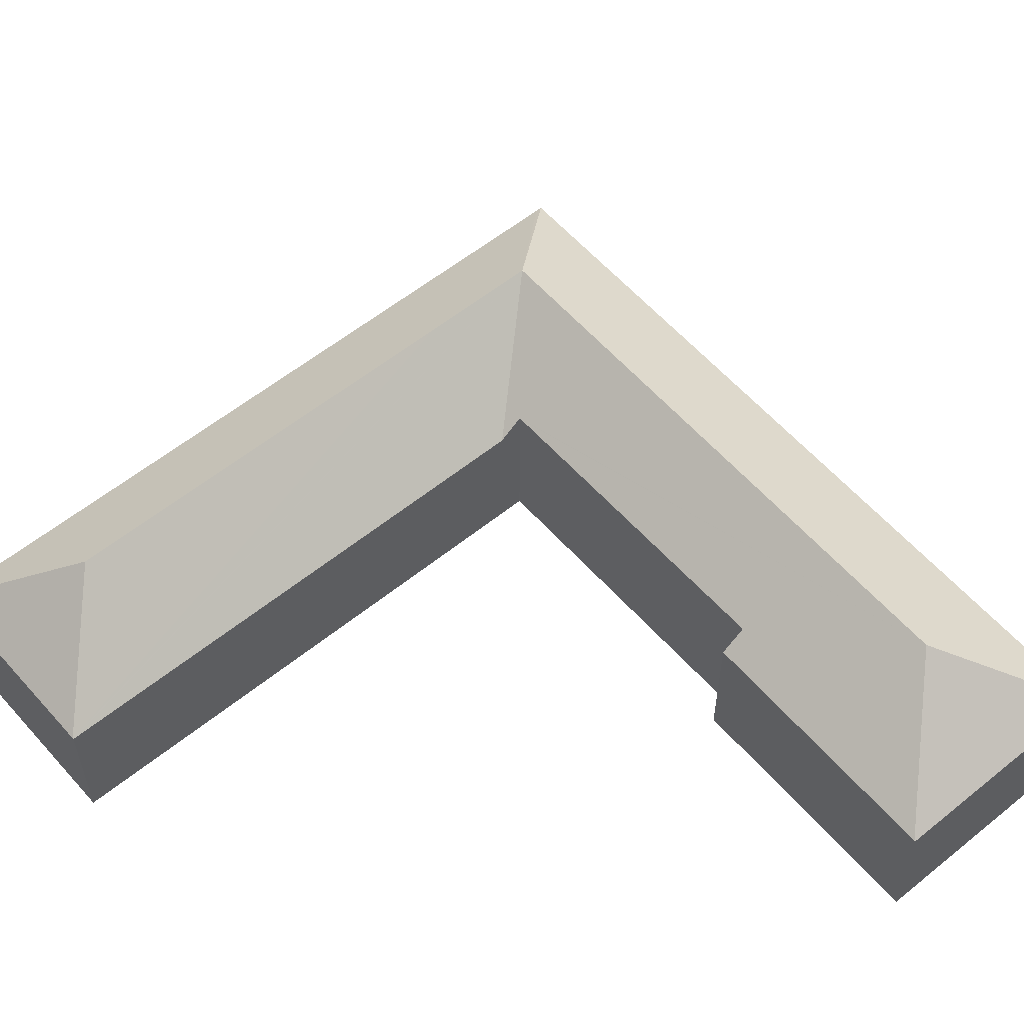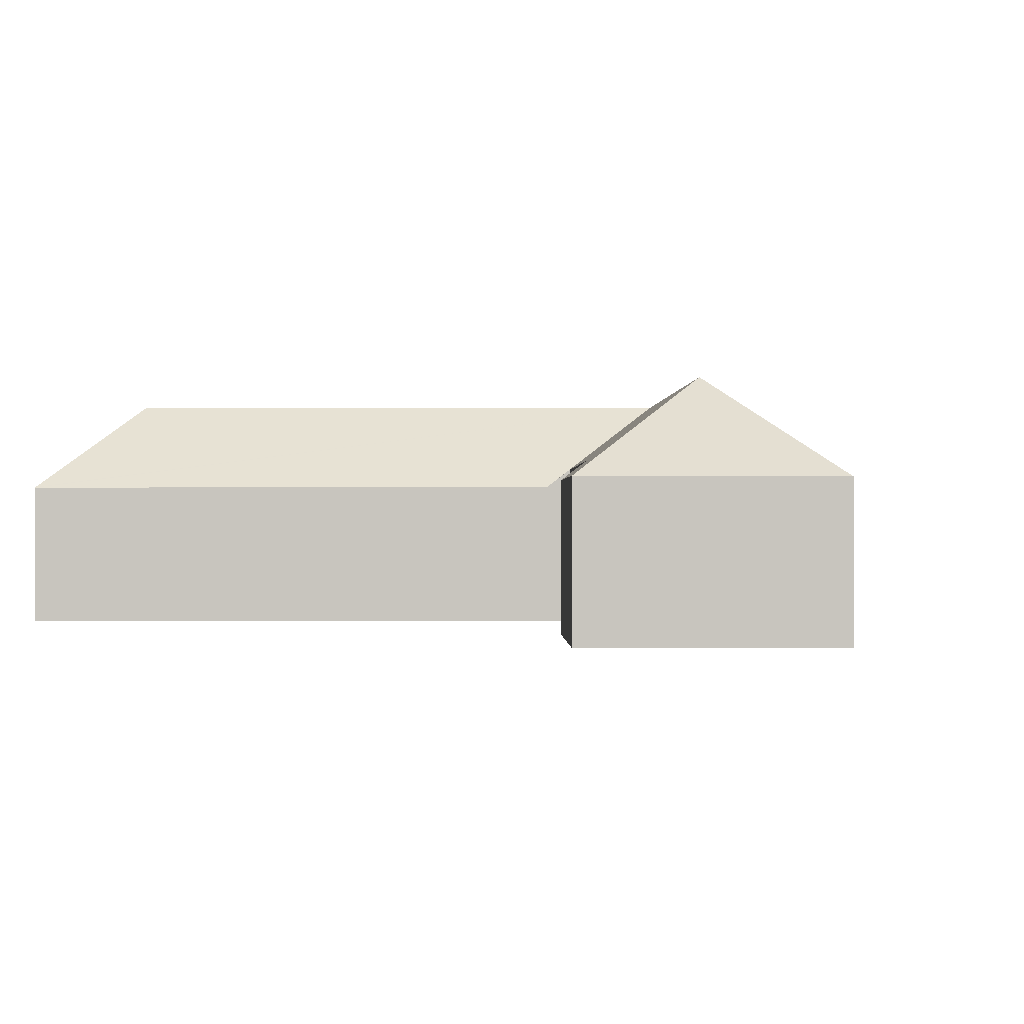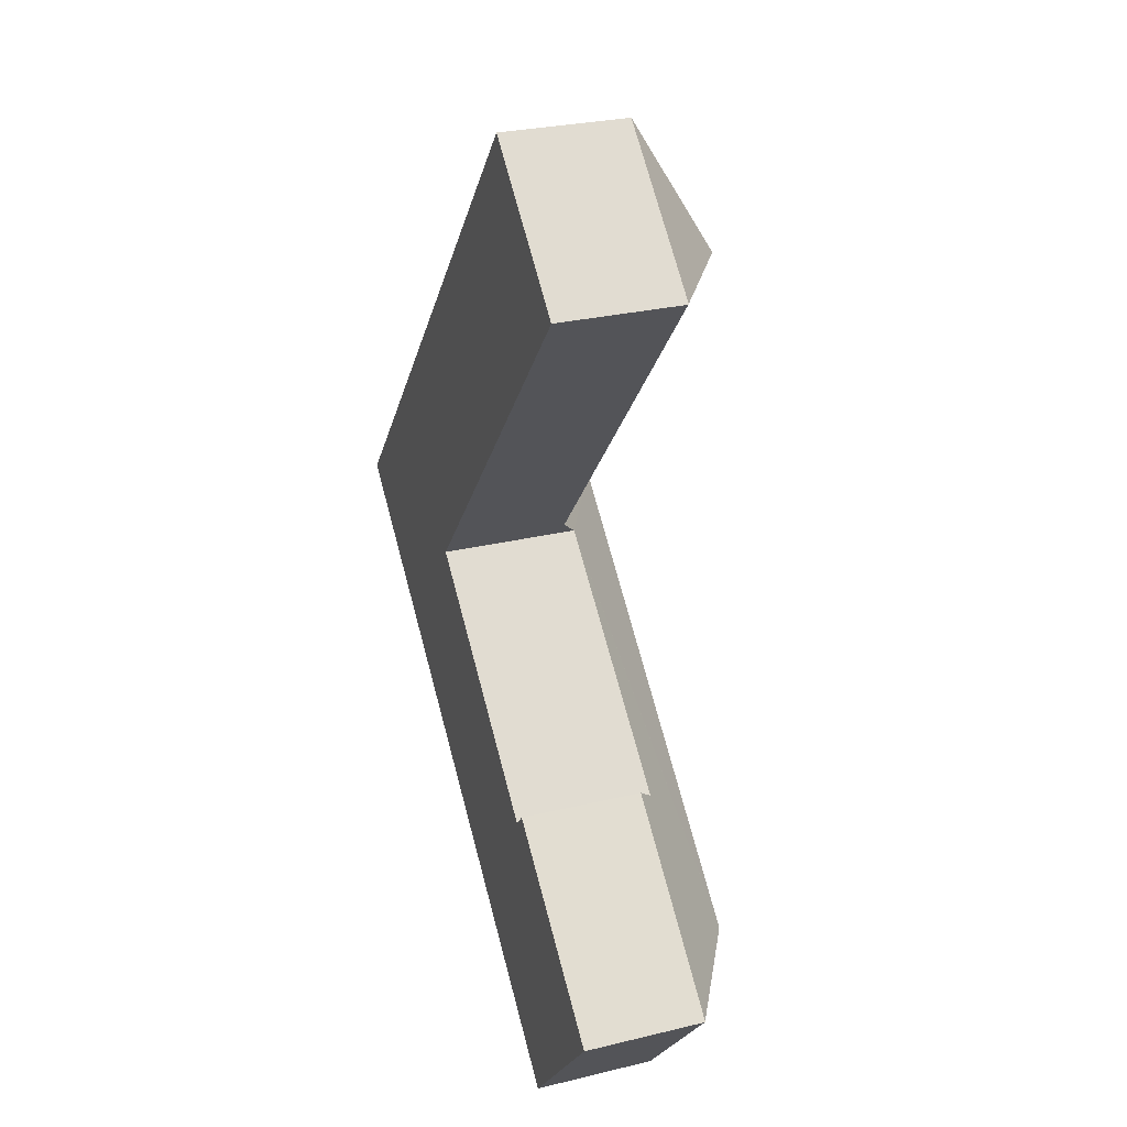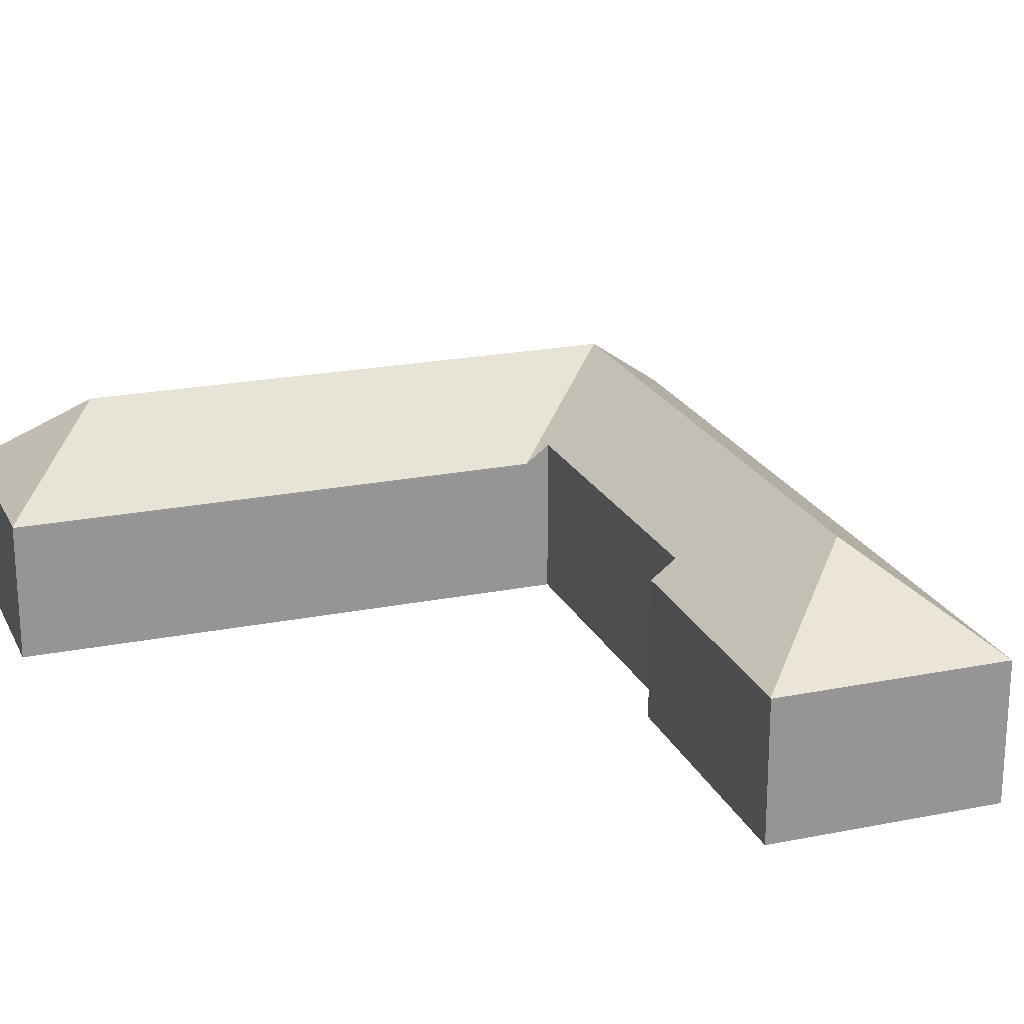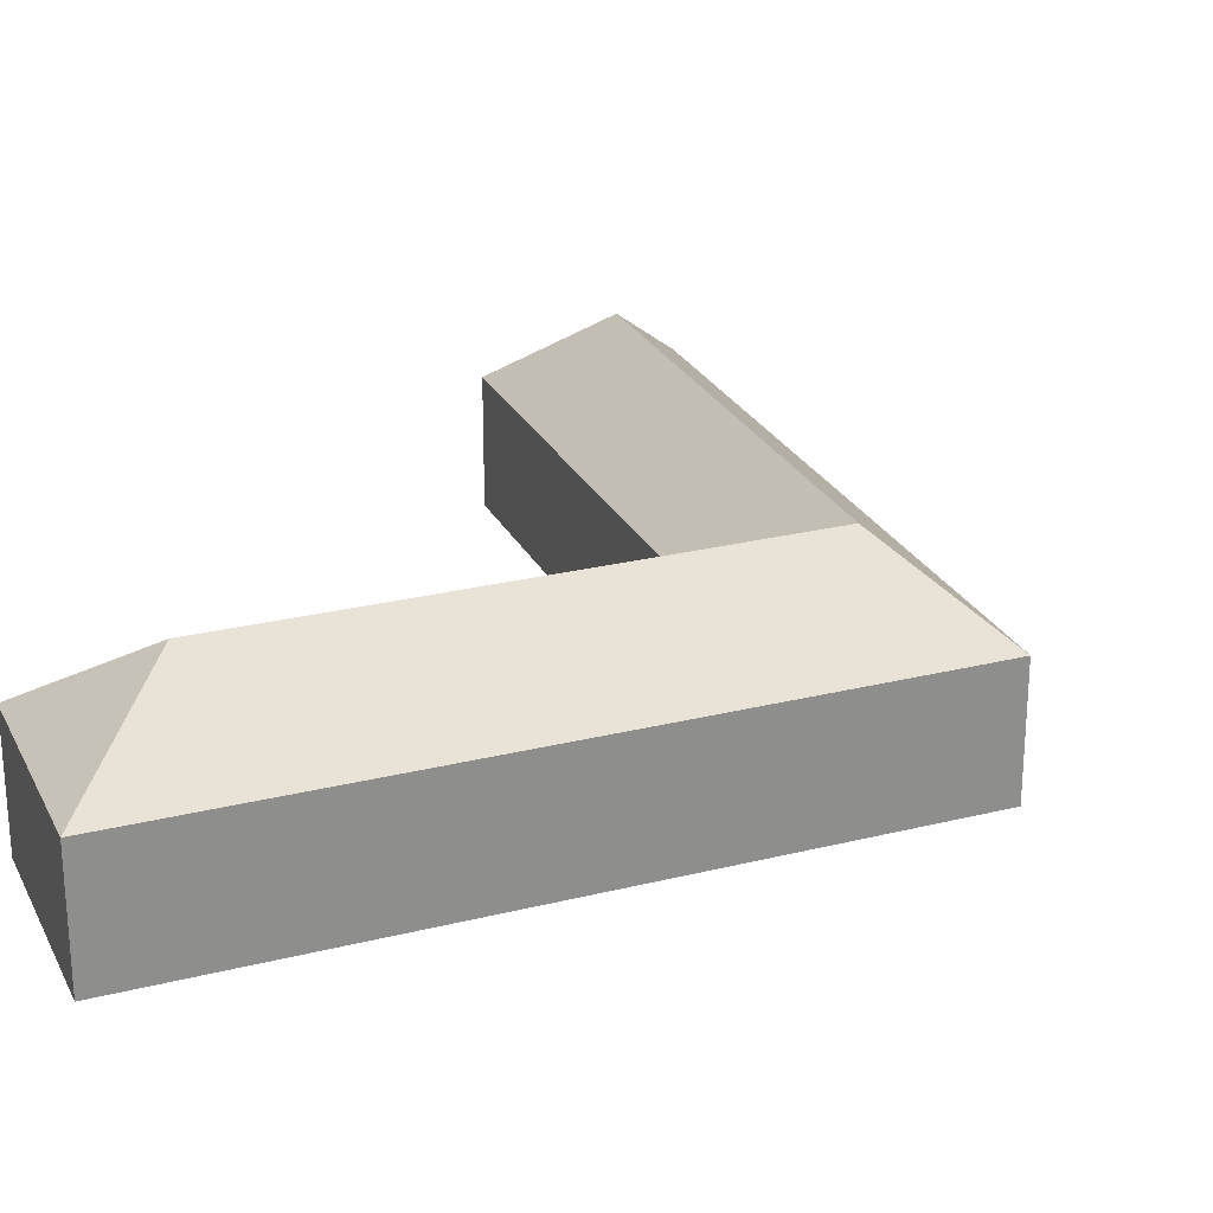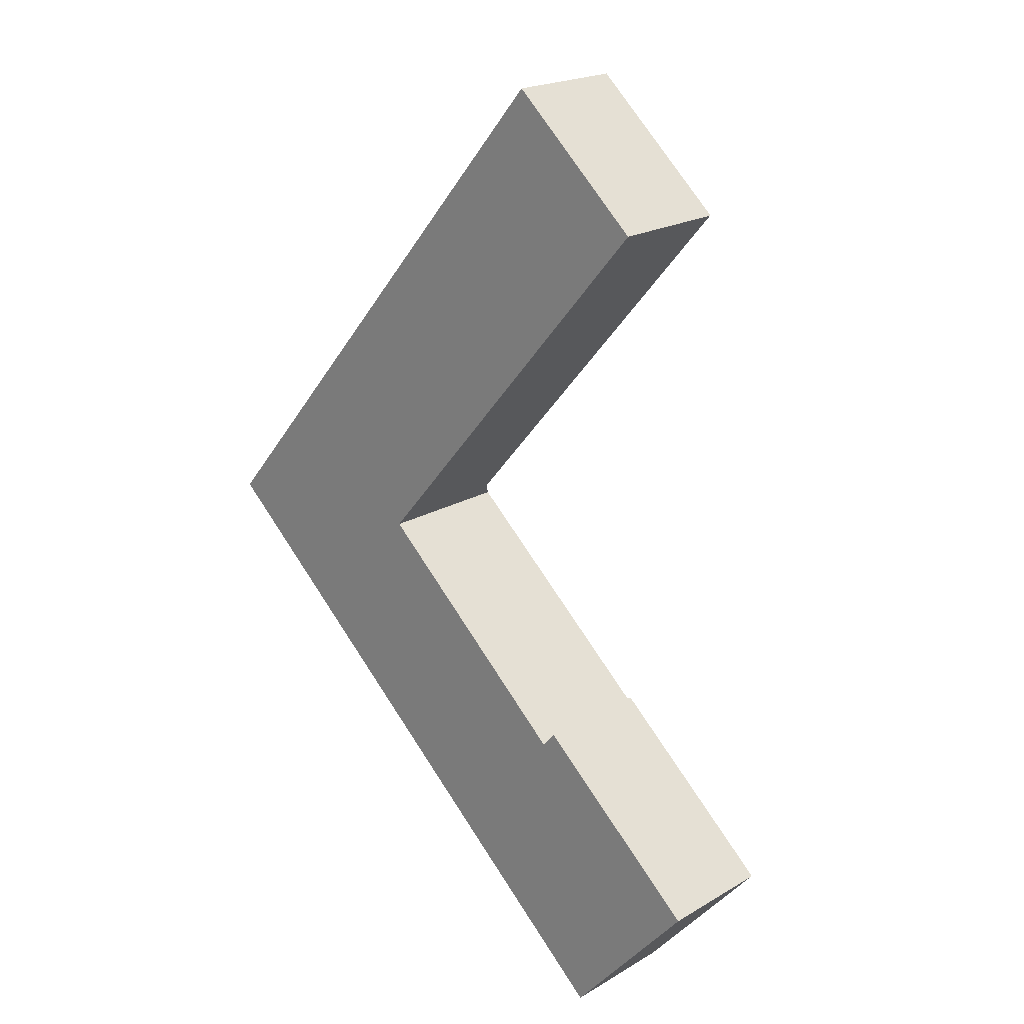
<metadata>
{"format":"obj","ext":"obj","renderer":"f3d","projection":"perspective","resolution":1024,"background":"white","views":[{"elev":57.9,"azim":90.7,"up":"+Y"},{"elev":-0.3,"azim":130.2,"up":"+Y"},{"elev":28.2,"azim":69.9,"up":"+Z"},{"elev":21.8,"azim":111.4,"up":"+Y"},{"elev":25.2,"azim":-160.7,"up":"+Y"},{"elev":20.8,"azim":43.5,"up":"+Z"}]}
</metadata>
<code>
v  6.408 6.873 7.494
v  7.498 11.16 0.937
v  0.207 6.872 0.242
v  11.24 11.16 5.312
v  7.417 6.873 8.674
v  24.9 11.16 21.29
v  24.41 6.872 28.55
v  0 6.864 4.203e-16
v  32 6.872 21.77
v  15.05 6.88 1.957
v  14.97 6.88 1.865
v  32.03 6.841 21.74
v  14.22 7.765 0.981
v  11.39 11.16 -2.491
v  28.9 11.16 -17.89
v  14.3 7.765 0.907
v  26.28 7.853 -9.785
v  27.07 6.947 -8.887
v  36.42 6.897 -17.03
v  36.79 6.895 -17.34
v  36.82 6.864 -17.37
v  29.45 6.864 -25.9
v  7.72 6.864 -6.79
v  10.28 6.864 -9.042
v  24.41 -1.748e-15 28.55
v  32 -1.333e-15 21.77
v  32.03 -1.331e-15 21.74
v  14.22 -6.007e-17 0.981
v  26.28 5.992e-16 -9.785
v  14.3 -5.554e-17 0.907
v  27.07 5.442e-16 -8.887
v  36.42 1.043e-15 -17.03
v  36.79 1.062e-15 -17.34
v  36.82 1.064e-15 -17.37
v  15.05 -1.198e-16 1.957
v  14.97 -1.142e-16 1.865
v  29.45 1.586e-15 -25.9
v  0 0 0
v  0.207 -1.482e-17 0.242
v  6.408 -4.589e-16 7.494
v  7.417 -5.311e-16 8.674
v  10.28 5.537e-16 -9.042
v  7.72 4.158e-16 -6.79
g defaultobject
f 1 2 3
f 2 1 4
f 4 1 5
f 4 5 6
f 6 5 7
f 2 8 3
f 6 7 9
f 2 10 11
f 10 2 12
f 12 2 9
f 9 2 4
f 9 4 6
f 2 13 14
f 13 2 11
f 13 15 14
f 15 13 16
f 15 16 17
f 15 17 18
f 15 18 19
f 15 19 20
f 21 15 20
f 15 21 22
f 2 23 8
f 23 2 14
f 23 14 24
f 24 14 22
f 22 14 15
f 25 9 7
f 9 25 26
f 9 26 12
f 12 26 27
f 28 16 13
f 16 28 17
f 17 28 29
f 29 28 30
f 31 19 18
f 19 31 32
f 19 32 20
f 20 32 21
f 21 32 33
f 21 33 34
f 27 10 12
f 10 27 35
f 10 35 11
f 11 35 13
f 13 35 36
f 13 36 28
f 34 22 21
f 22 34 37
f 29 18 17
f 18 29 31
f 38 3 8
f 3 38 1
f 1 38 39
f 1 39 40
f 1 40 5
f 5 40 7
f 7 40 41
f 7 41 25
f 37 24 22
f 24 37 42
f 24 42 23
f 23 42 43
f 23 43 8
f 8 43 38
f 34 42 37
f 42 34 32
f 42 32 29
f 29 32 31
f 42 29 43
f 29 38 43
f 38 29 30
f 38 30 39
f 39 30 40
f 40 30 28
f 40 28 36
f 40 36 35
f 40 35 27
f 40 27 41
f 41 27 26
f 41 26 25

</code>
